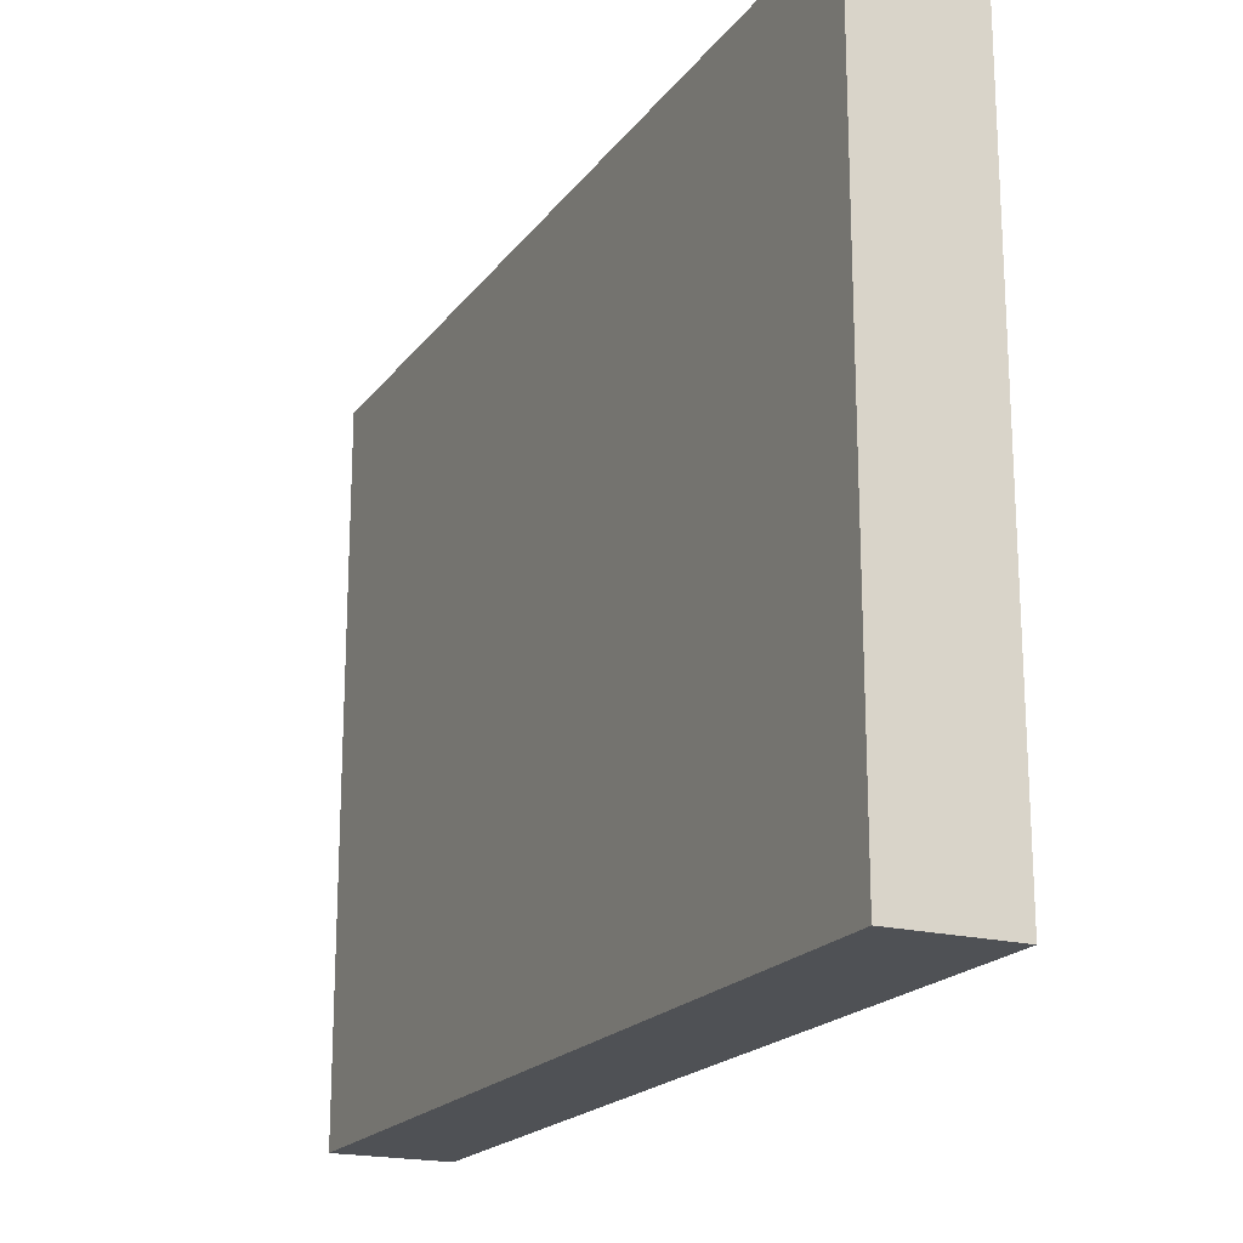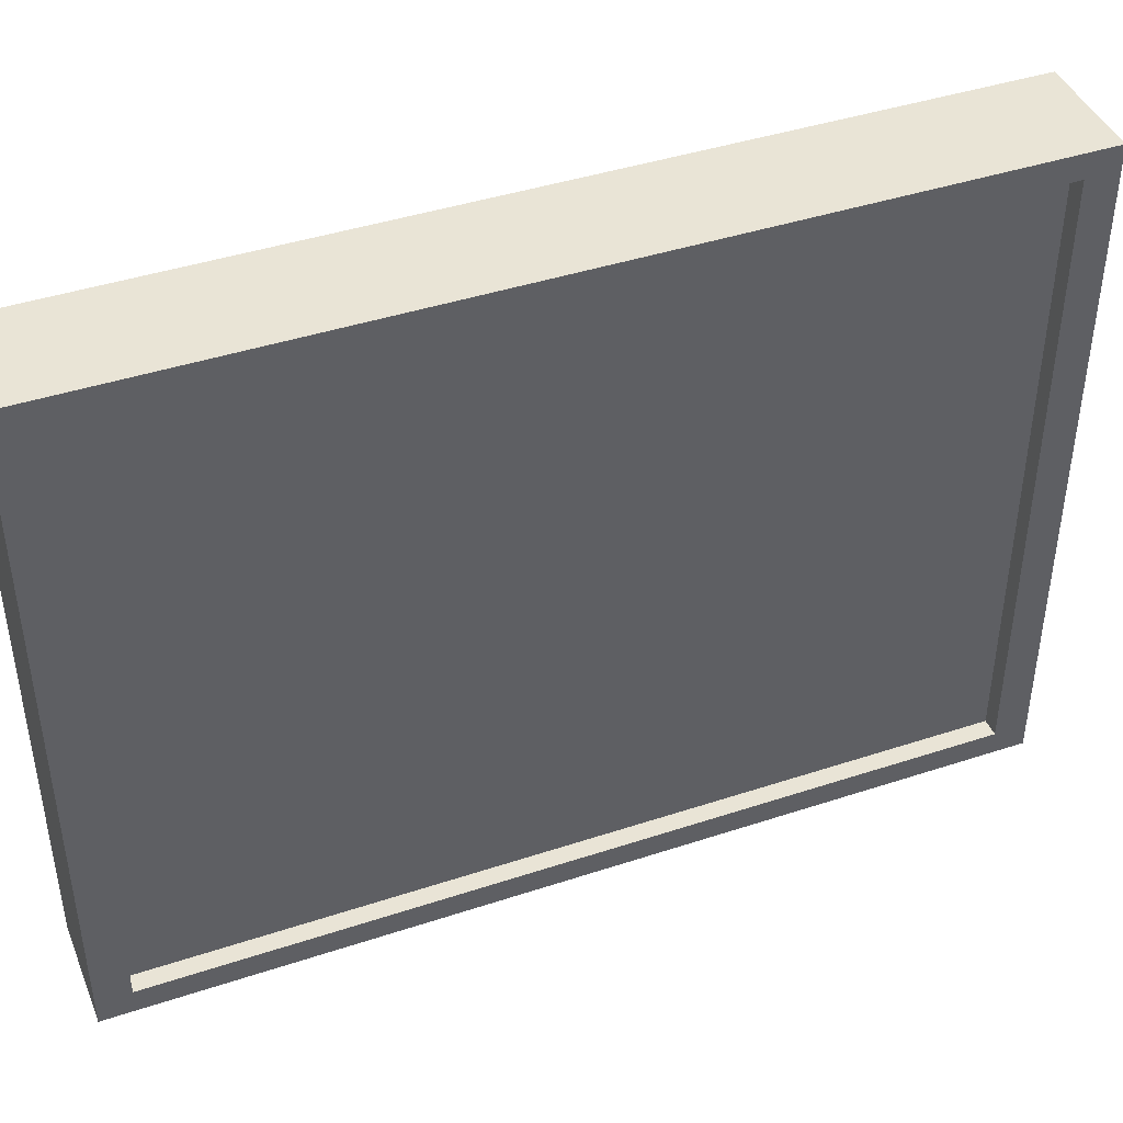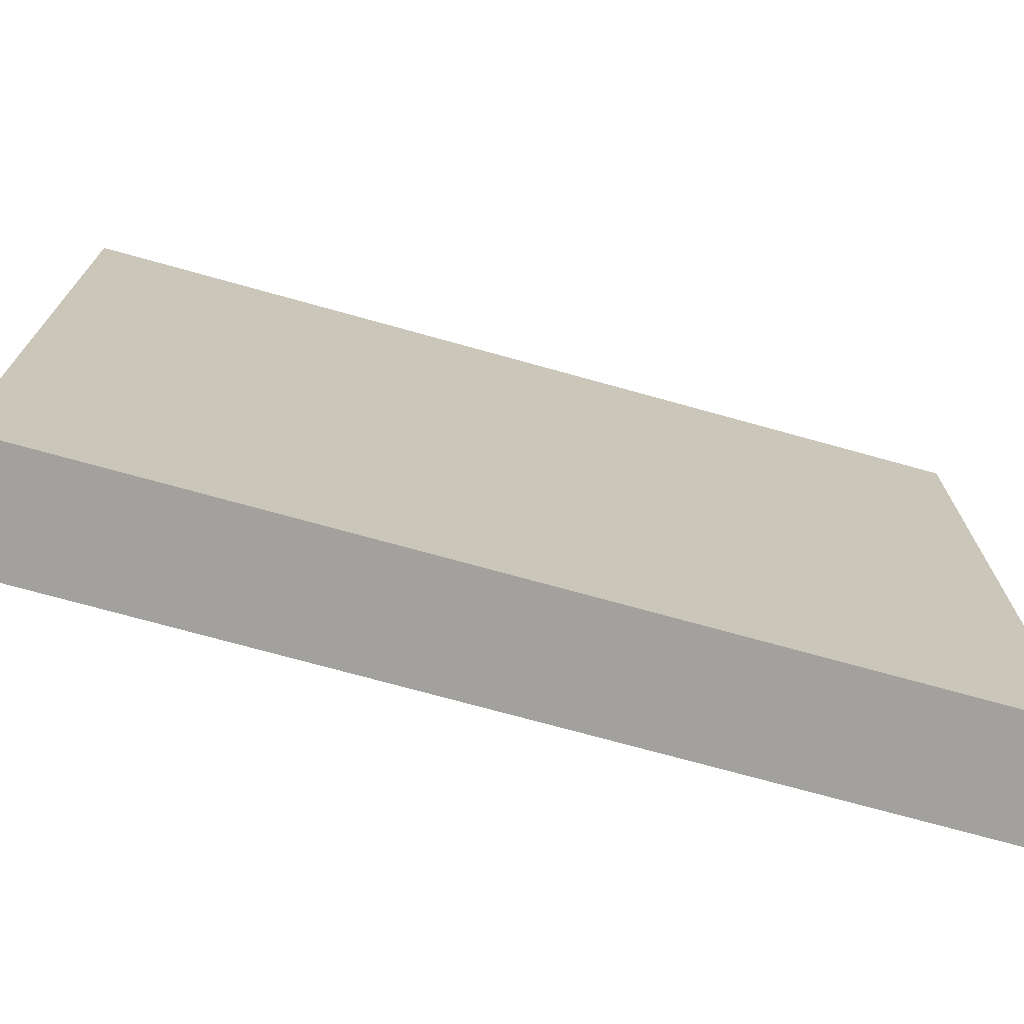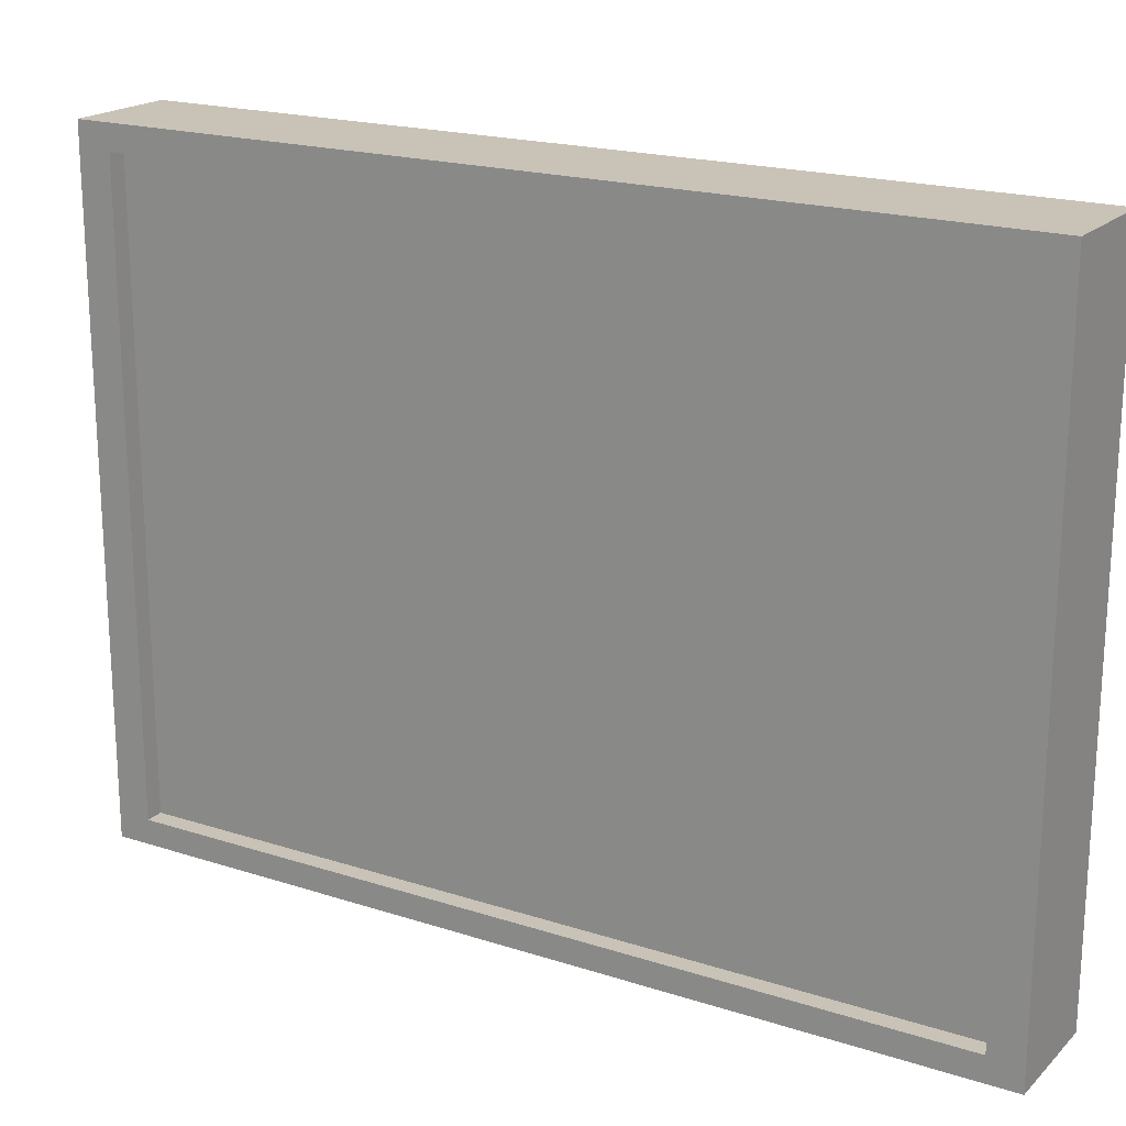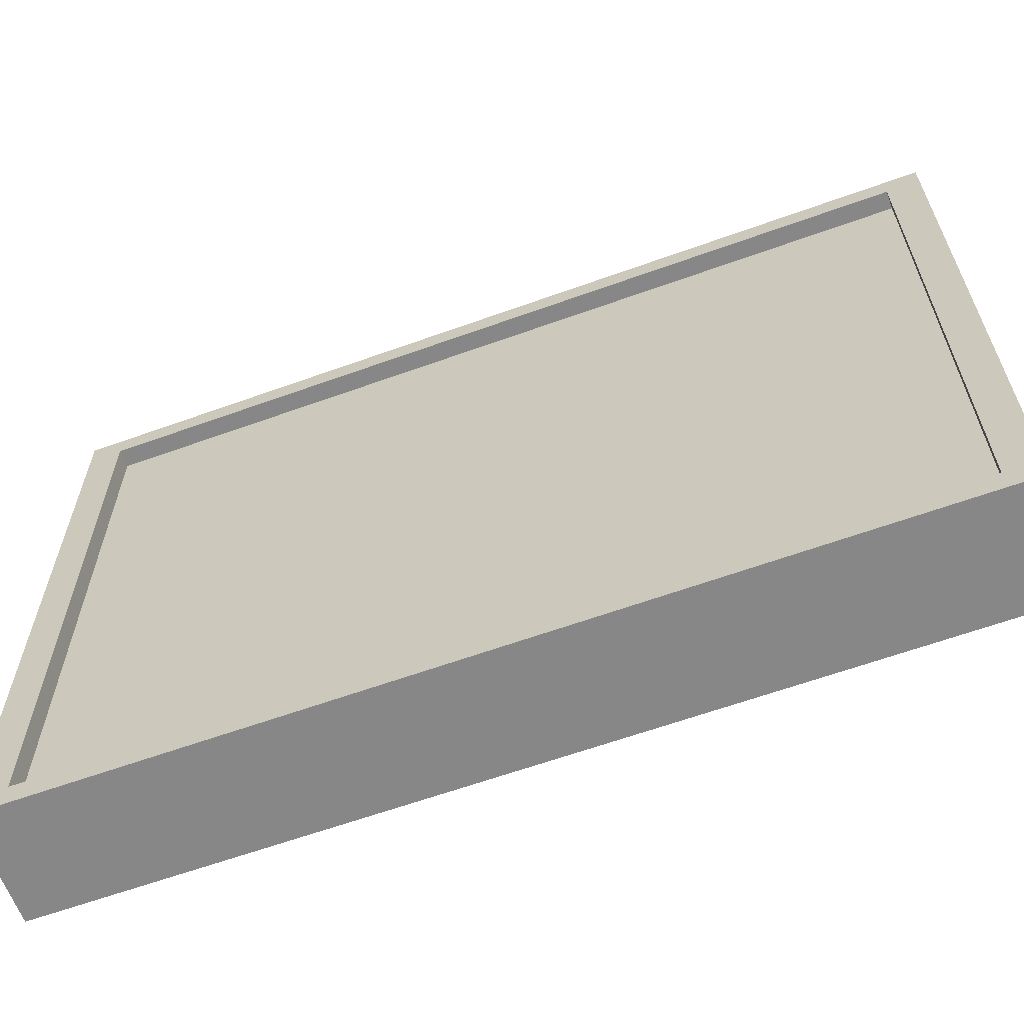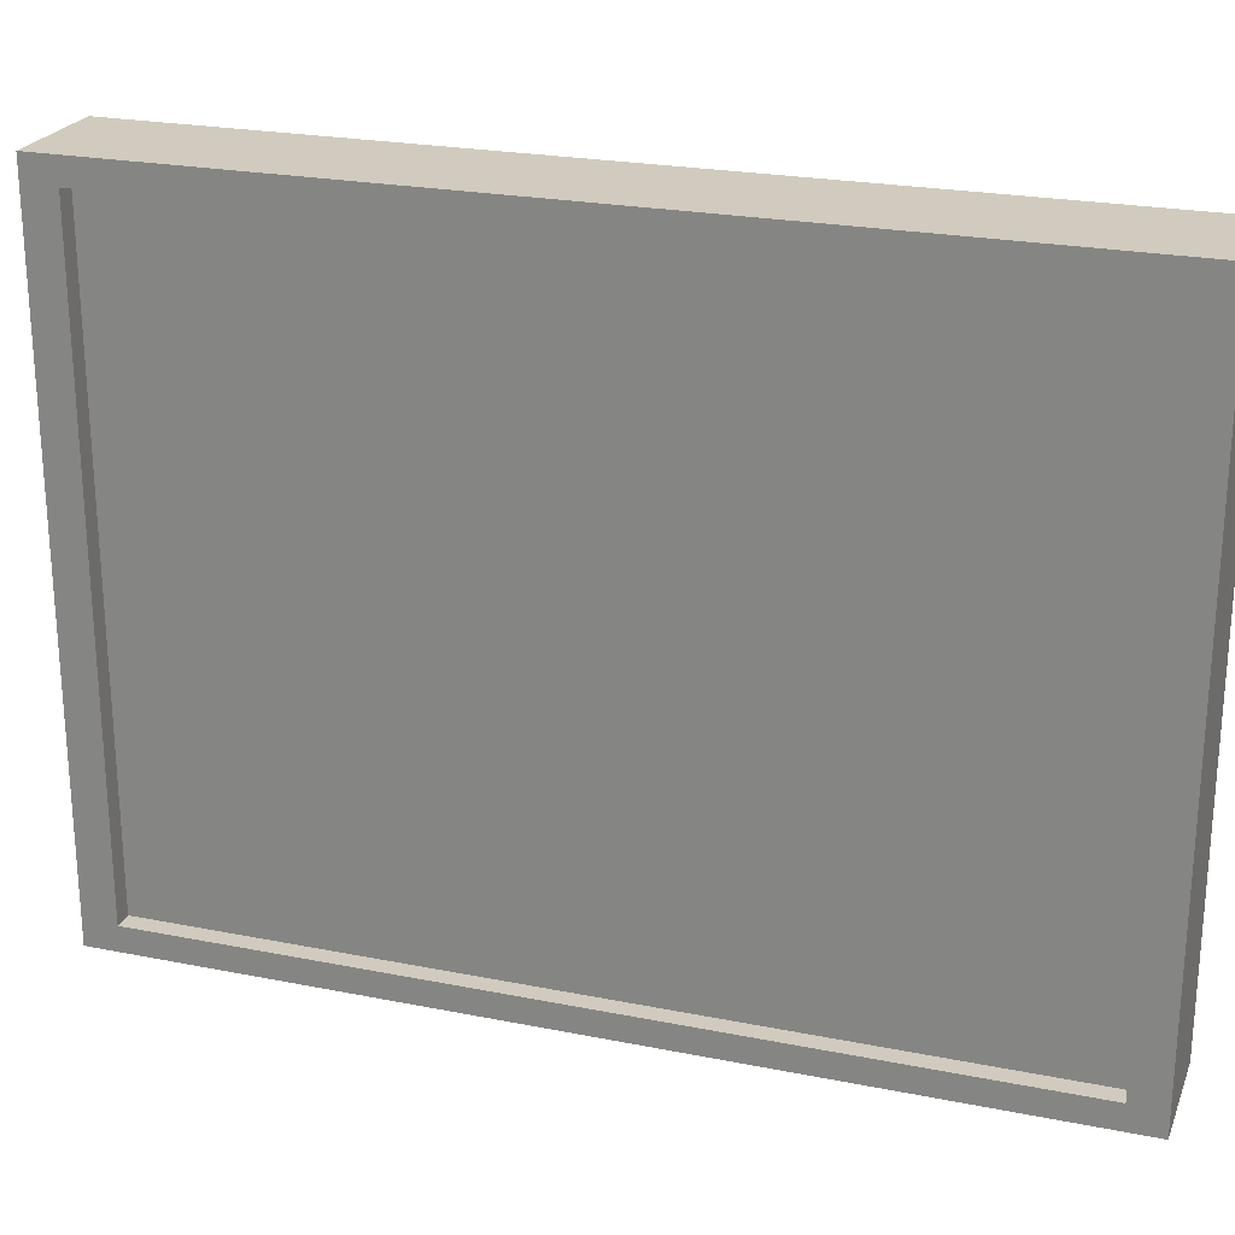
<metadata>
{"format":"obj","ext":"obj","renderer":"f3d","projection":"perspective","resolution":1024,"background":"white","views":[{"elev":-19.5,"azim":-25.6,"up":"+Y"},{"elev":42.5,"azim":68.5,"up":"+Y"},{"elev":-72.0,"azim":-105.6,"up":"+Y"},{"elev":19.5,"azim":121.0,"up":"+Y"},{"elev":-62.6,"azim":110.1,"up":"+Y"},{"elev":23.6,"azim":108.5,"up":"+Y"}]}
</metadata>
<code>
g default
v 0.5 -3 -4
v 0.5 -3 4
v -0.5 -3 4
v -0.5 -3 -4
v 0.5 3 -4
v 0.5 3 4
v -0.5 3 4
v -0.5 3 -4
v 0.5 -2.778 -3.704
v 0.5 -2.778 3.704
v 0.5 2.778 -3.704
v 0.5 2.778 3.704
v 0.3356 -2.778 -3.704
v 0.3356 -2.778 3.704
v 0.3356 2.778 -3.704
v 0.3356 2.778 3.704
g Board:Mesh
f 1 2 3 4
f 5 8 7 6
f 5 6 12 11
f 2 6 7 3
f 3 7 8 4
f 5 1 4 8
f 12 10 14 16
f 6 2 10 12
f 1 5 11 9
f 2 1 9 10
f 13 15 16 14
f 10 9 13 14
f 11 12 16 15
f 9 11 15 13

</code>
